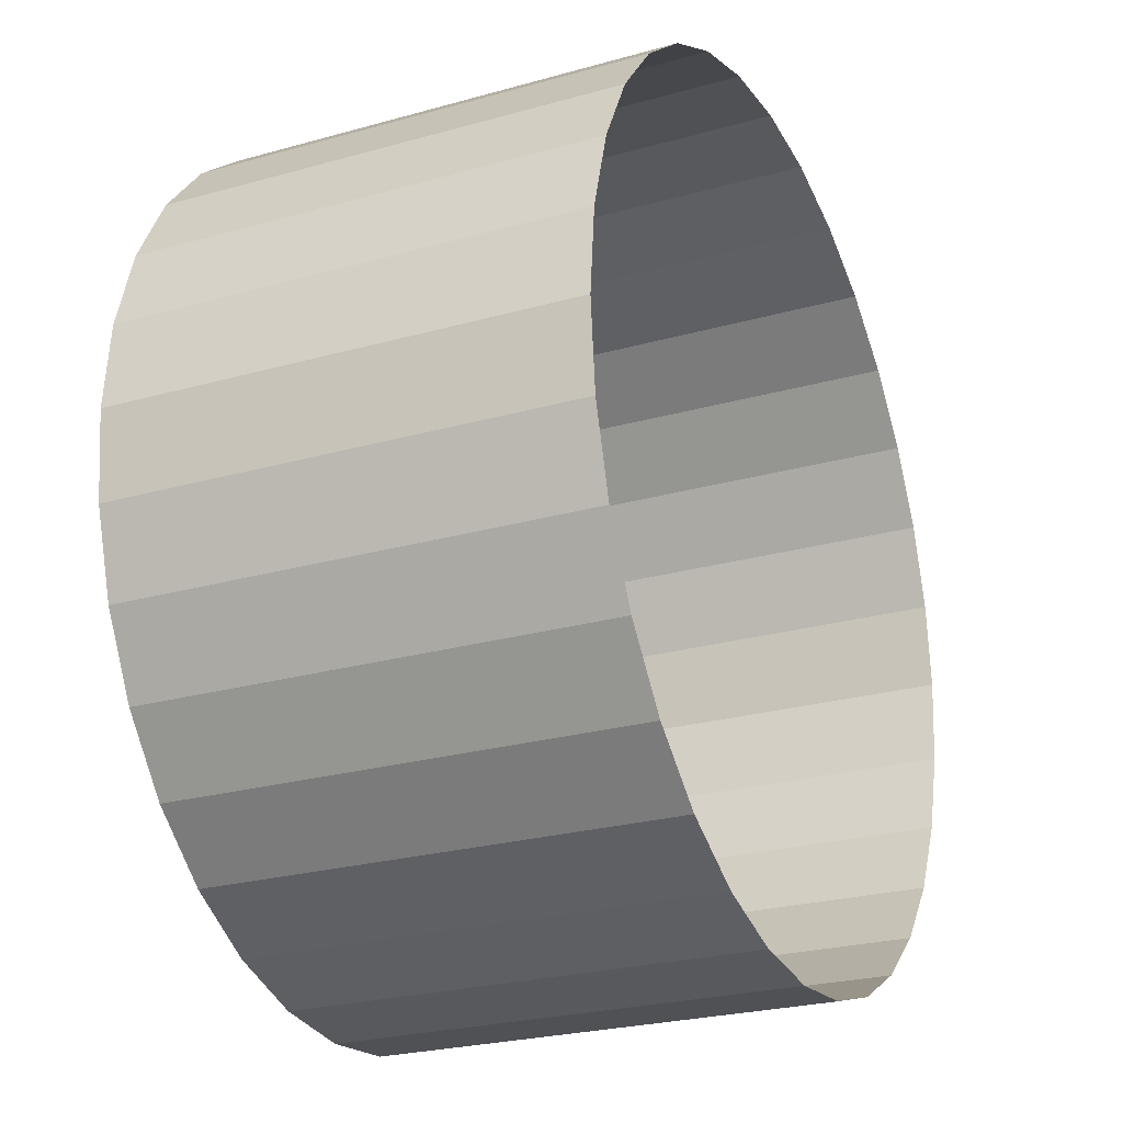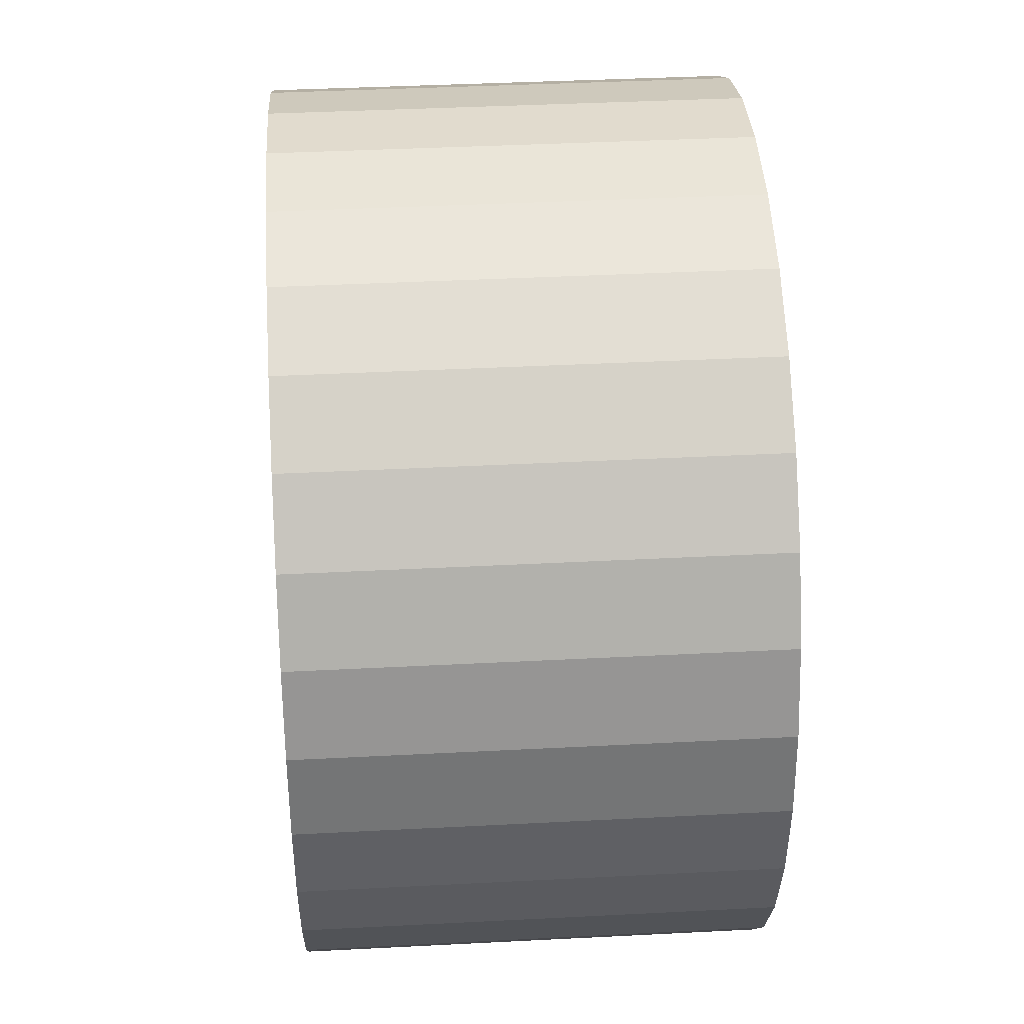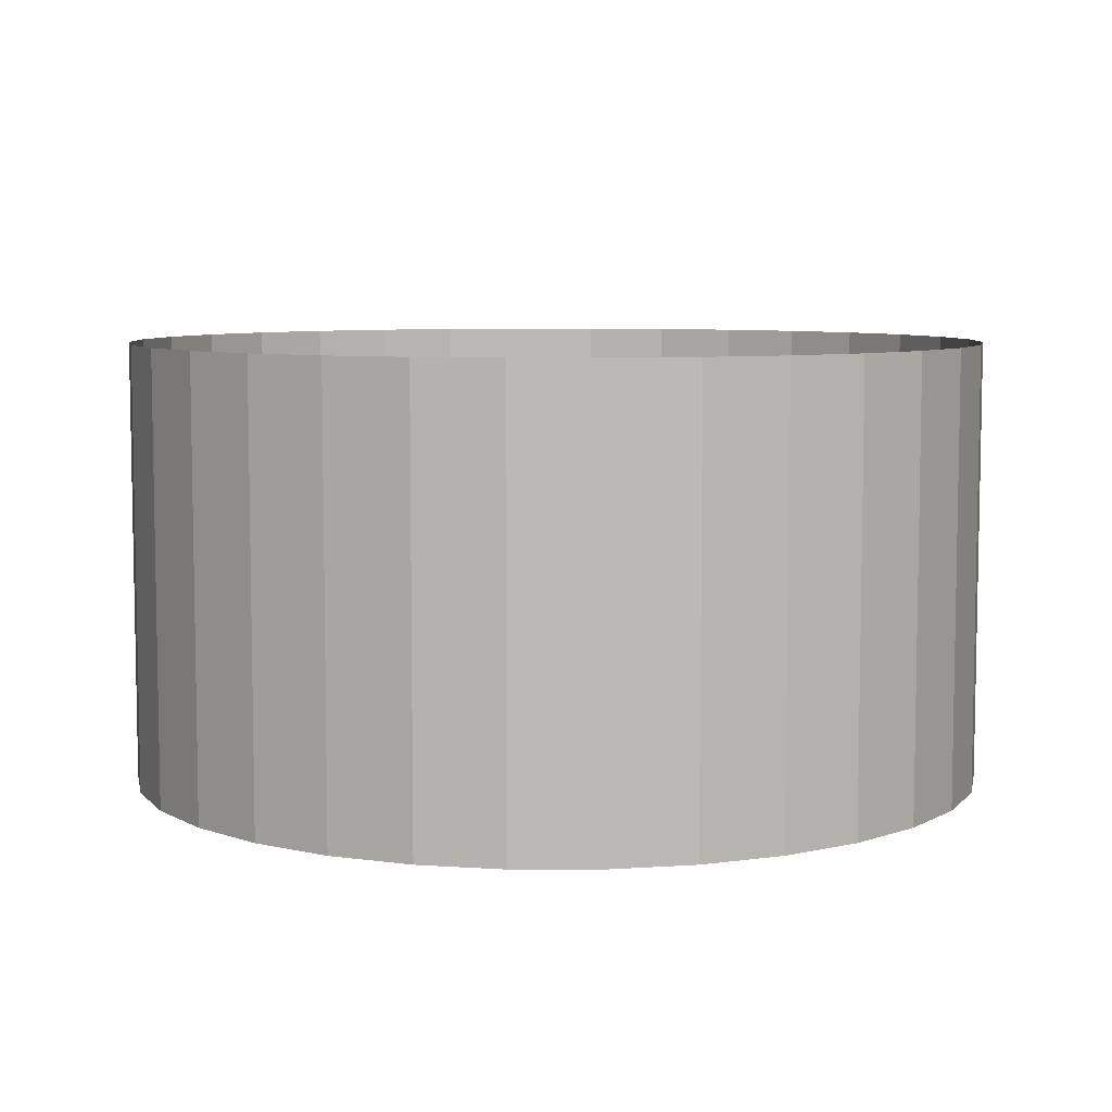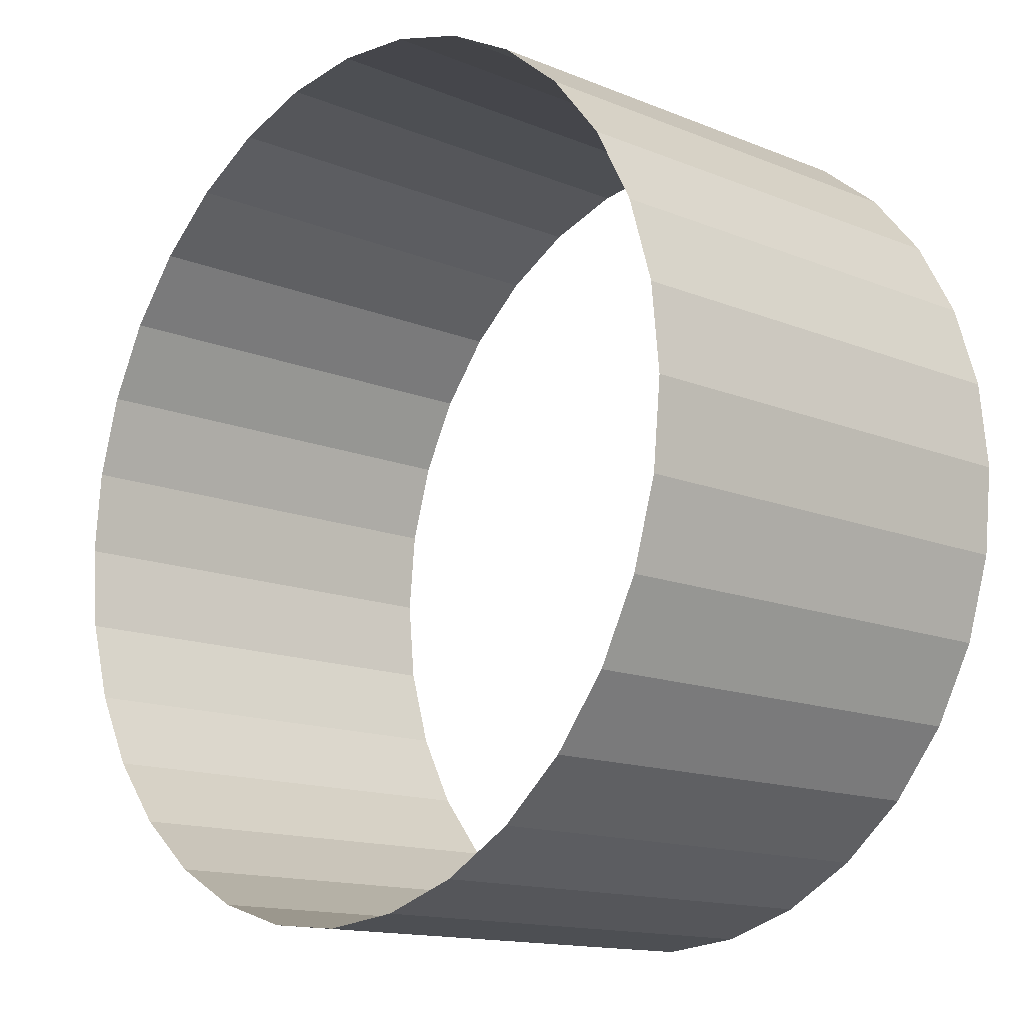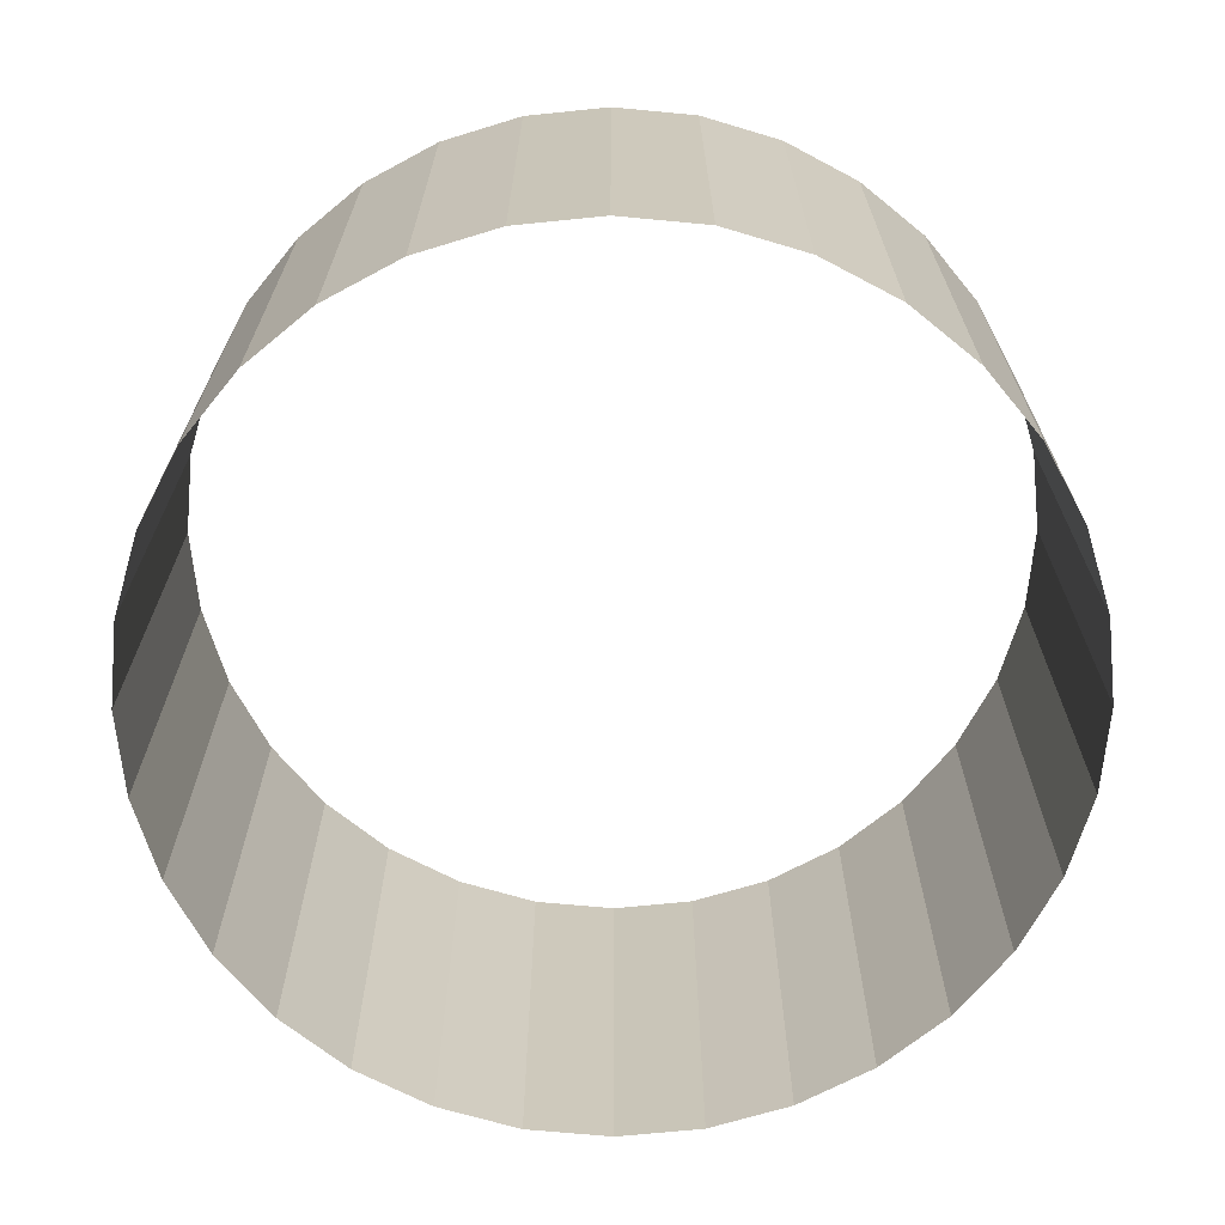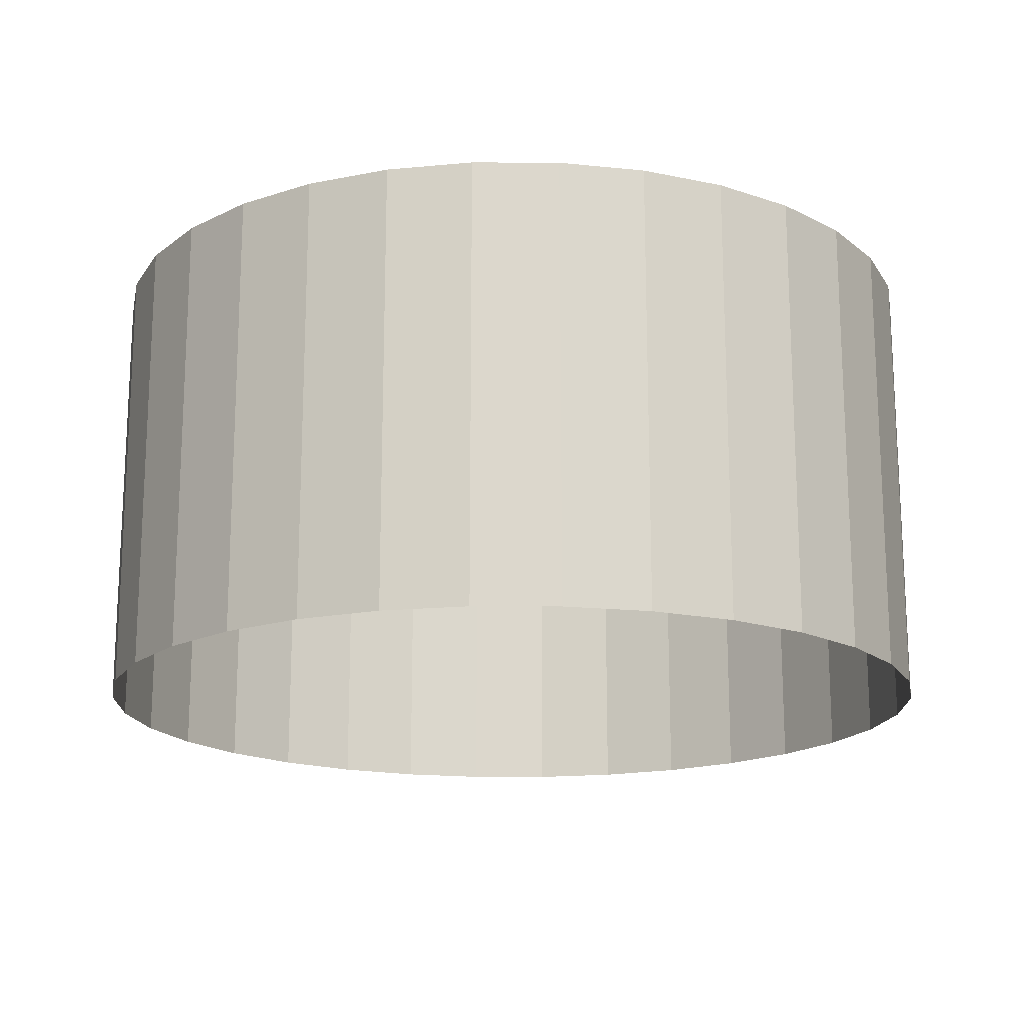
<metadata>
{"format":"obj","ext":"obj","renderer":"f3d","projection":"perspective","resolution":1024,"background":"white","views":[{"elev":-25.0,"azim":-65.4,"up":"+Z"},{"elev":39.6,"azim":-93.7,"up":"+Z"},{"elev":7.0,"azim":-16.9,"up":"+Y"},{"elev":-14.2,"azim":48.1,"up":"+Z"},{"elev":-68.2,"azim":-22.3,"up":"+Y"},{"elev":-17.1,"azim":-163.6,"up":"+Y"}]}
</metadata>
<code>
o Circle
v 0 0 -7
v -1.366 0 -6.865
v -2.679 0 -6.467
v -3.889 0 -5.82
v -4.95 0 -4.95
v -5.82 0 -3.889
v -6.467 0 -2.679
v -6.865 0 -1.366
v -7 0 -1e-06
v -6.865 0 1.366
v -6.467 0 2.679
v -5.82 0 3.889
v -4.95 0 4.95
v -3.889 0 5.82
v -2.679 0 6.467
v -1.366 0 6.865
v 2e-06 0 7
v 1.366 0 6.865
v 2.679 0 6.467
v 3.889 0 5.82
v 4.95 0 4.95
v 5.82 0 3.889
v 6.467 0 2.679
v 6.865 0 1.366
v 7 0 -7e-06
v 6.865 0 -1.366
v 6.467 0 -2.679
v 5.82 0 -3.889
v 4.95 0 -4.95
v 3.889 0 -5.82
v 2.679 0 -6.467
v 1.366 0 -6.865
v 0 7.201 -7
v -1.366 7.201 -6.865
v -2.679 7.201 -6.467
v -3.889 7.201 -5.82
v -4.95 7.201 -4.95
v -5.82 7.201 -3.889
v -6.467 7.201 -2.679
v -6.865 7.201 -1.366
v -7 7.201 -1e-06
v -6.865 7.201 1.366
v -6.467 7.201 2.679
v -5.82 7.201 3.889
v -4.95 7.201 4.95
v -3.889 7.201 5.82
v -2.679 7.201 6.467
v -1.366 7.201 6.865
v 2e-06 7.201 7
v 1.366 7.201 6.865
v 2.679 7.201 6.467
v 3.889 7.201 5.82
v 4.95 7.201 4.95
v 5.82 7.201 3.889
v 6.467 7.201 2.679
v 6.865 7.201 1.366
v 7 7.201 -7e-06
v 6.865 7.201 -1.366
v 6.467 7.201 -2.679
v 5.82 7.201 -3.889
v 4.95 7.201 -4.95
v 3.889 7.201 -5.82
v 2.679 7.201 -6.467
v 1.366 7.201 -6.865
f 9 8 40 41
f 23 22 54 55
f 10 9 41 42
f 24 23 55 56
f 11 10 42 43
f 25 24 56 57
f 12 11 43 44
f 26 25 57 58
f 13 12 44 45
f 27 26 58 59
f 14 13 45 46
f 28 27 59 60
f 15 14 46 47
f 2 1 33 34
f 29 28 60 61
f 16 15 47 48
f 3 2 34 35
f 30 29 61 62
f 17 16 48 49
f 4 3 35 36
f 31 30 62 63
f 18 17 49 50
f 5 4 36 37
f 32 31 63 64
f 19 18 50 51
f 6 5 37 38
f 1 32 64 33
f 20 19 51 52
f 7 6 38 39
f 21 20 52 53
f 8 7 39 40
f 22 21 53 54

</code>
